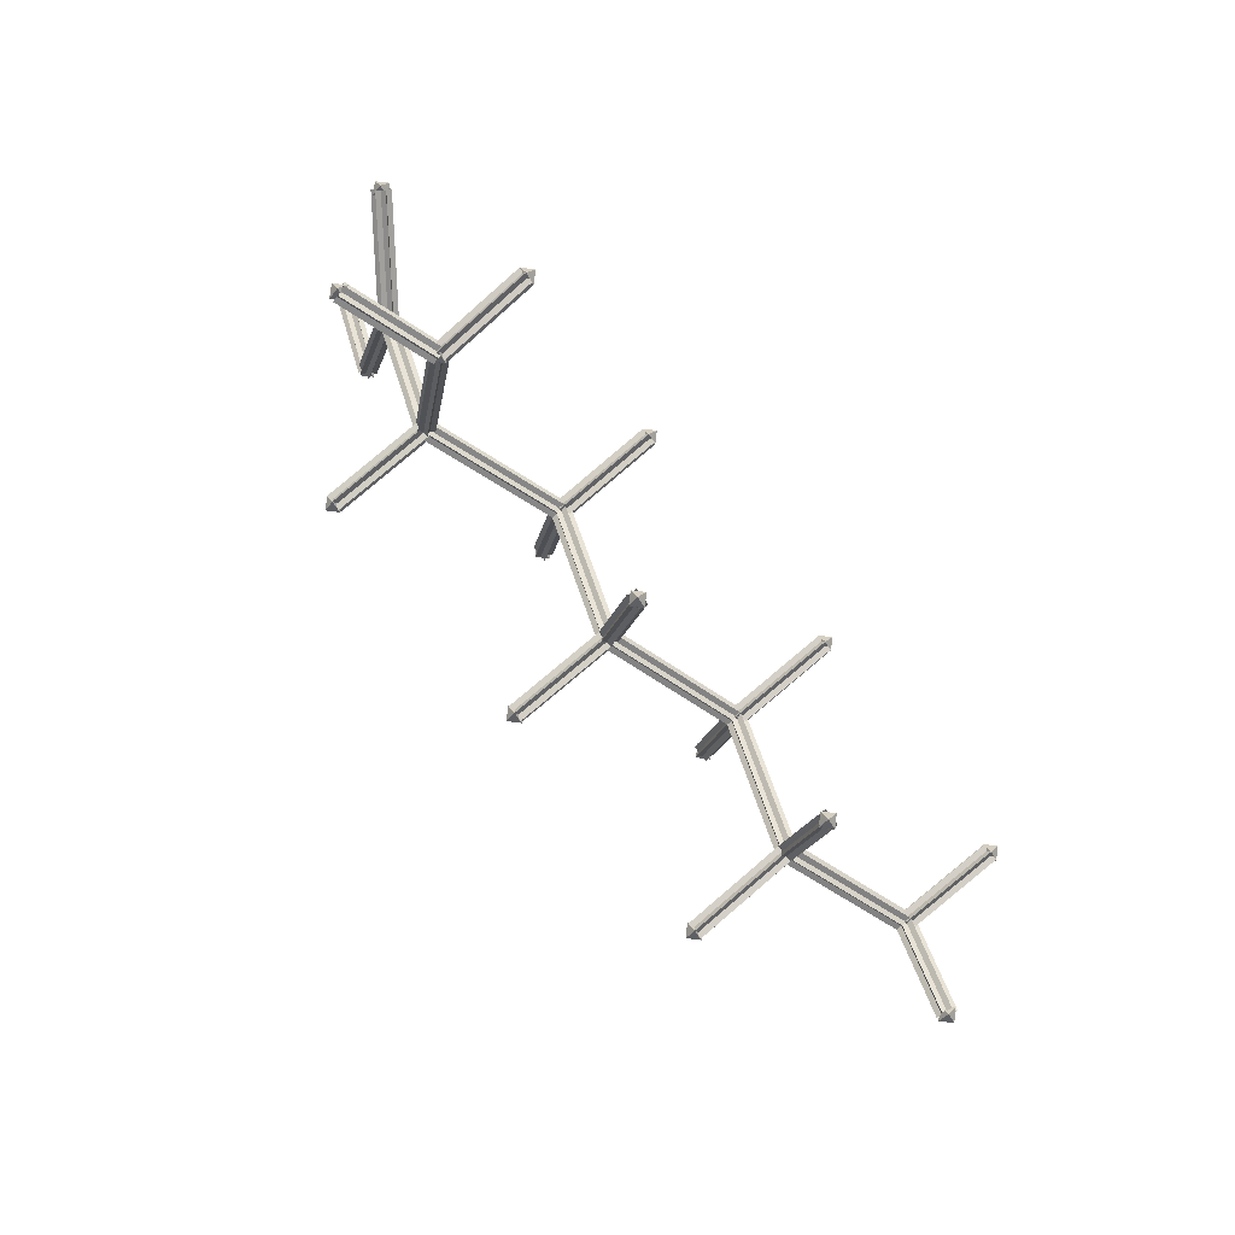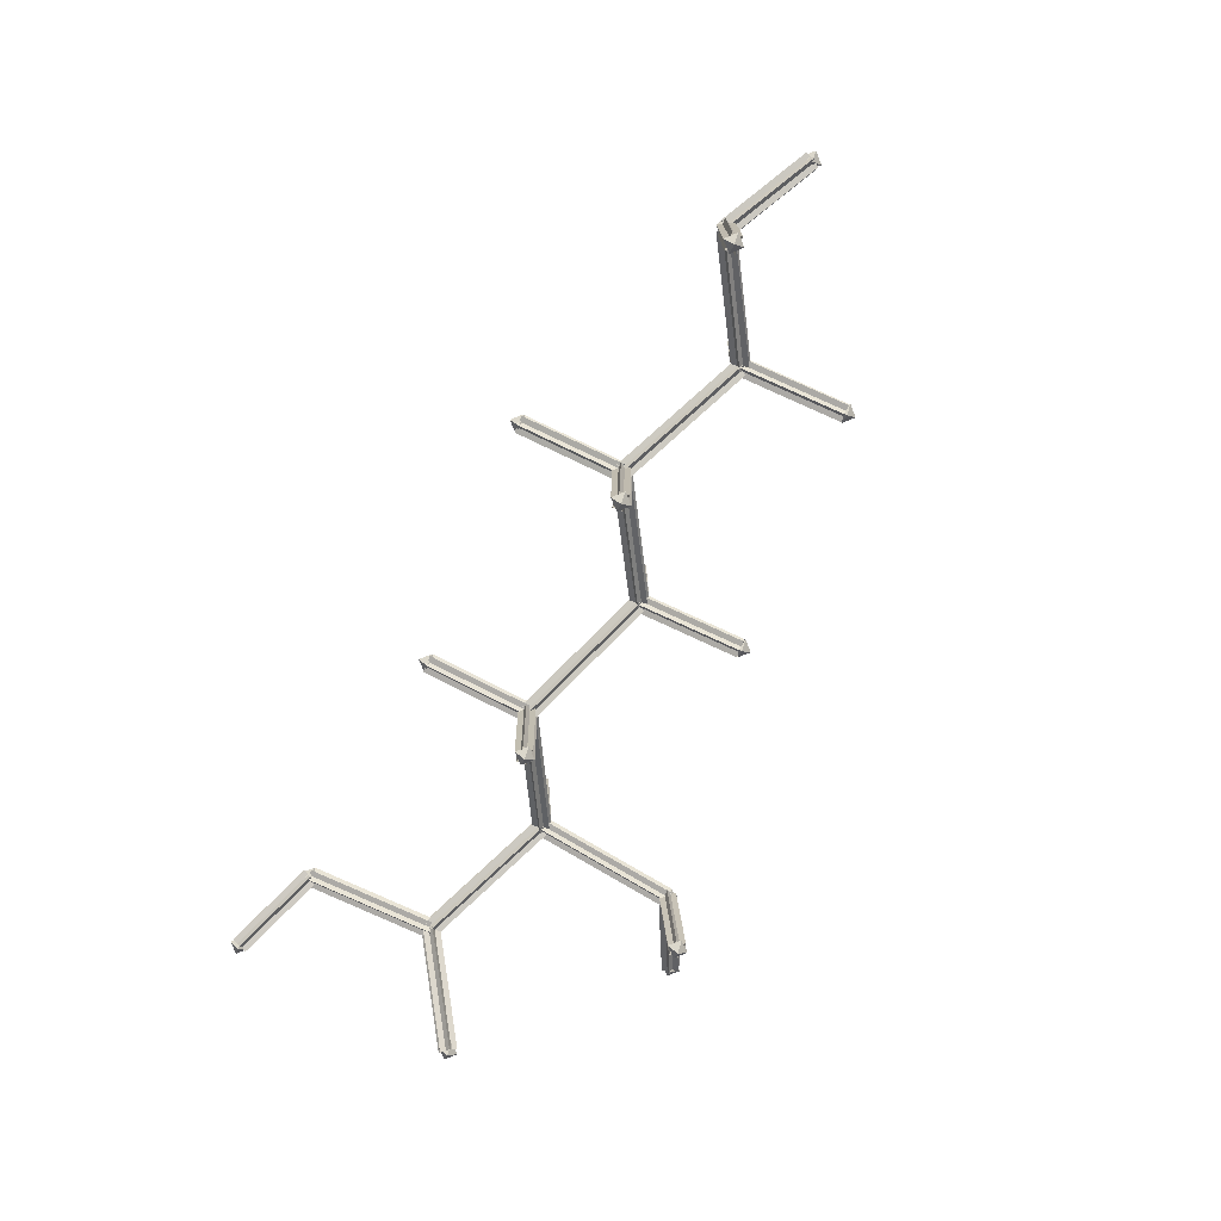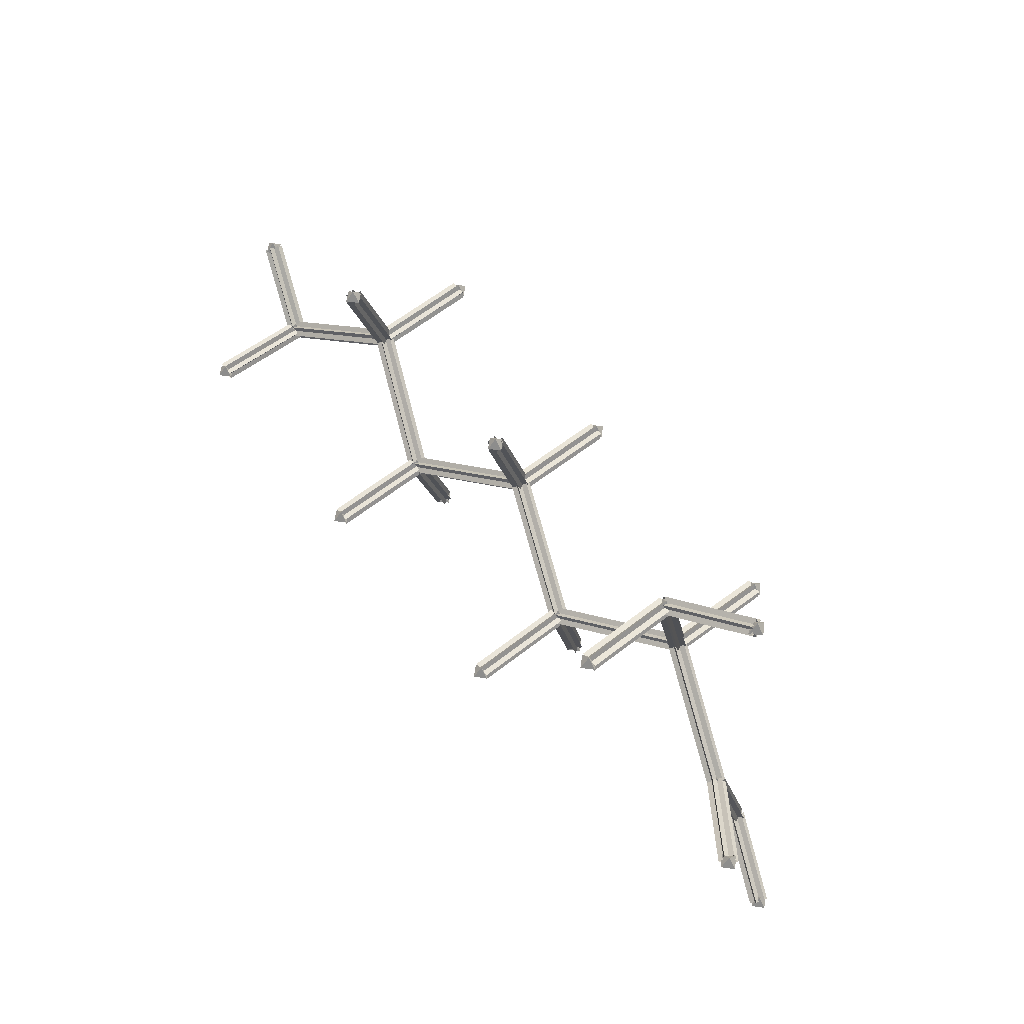
<metadata>
{"format":"obj","ext":"obj","renderer":"f3d","projection":"perspective","resolution":1024,"background":"white","views":[{"elev":79.9,"azim":52.0,"up":"+Y"},{"elev":-74.4,"azim":67.2,"up":"+Z"},{"elev":60.0,"azim":-126.9,"up":"+Y"}]}
</metadata>
<code>
v 0.9042 -2.013 1.19
v 0.9042 -1.813 1.19
v 1.004 -1.913 1.19
v 0.9042 -1.913 1.29
v 0.8042 -1.913 1.19
v 0.9042 -1.913 1.09
v 0.1312 -0.1268 0.1966
v 0.1312 0.0732 0.1966
v 0.2312 -0.0268 0.1966
v 0.1312 -0.0268 0.2966
v 0.03123 -0.0268 0.1966
v 0.1312 -0.0268 0.09656
v 2.192 1.38 0.9296
v 2.192 1.58 0.9296
v 2.292 1.48 0.9296
v 2.192 1.48 1.03
v 2.092 1.48 0.9296
v 2.192 1.48 0.8296
v 8.553 -0.7828 0.5656
v 8.553 -0.5828 0.5656
v 8.653 -0.6828 0.5656
v 8.553 -0.6828 0.6656
v 8.453 -0.6828 0.5656
v 8.553 -0.6828 0.4656
v 4.862 -0.0598 1.163
v 4.862 0.1402 1.163
v 4.962 0.0402 1.163
v 4.862 0.0402 1.263
v 4.762 0.0402 1.163
v 4.862 0.0402 1.063
v 3.539 -0.6848 0.6986
v 3.539 -0.4848 0.6986
v 3.639 -0.5848 0.6986
v 3.539 -0.5848 0.7986
v 3.439 -0.5848 0.6986
v 3.539 -0.5848 0.5986
v 6.102 -0.7718 0.6136
v 6.102 -0.5718 0.6136
v 6.202 -0.6718 0.6136
v 6.102 -0.6718 0.7136
v 6.002 -0.6718 0.6136
v 6.102 -0.6718 0.5136
v 2.281 -0.0358 1.29
v 2.281 0.1642 1.29
v 2.381 0.0642 1.29
v 2.281 0.0642 1.39
v 2.181 0.0642 1.29
v 2.281 0.0642 1.19
v 7.383 -0.0878 1.091
v 7.383 0.1122 1.091
v 7.483 0.0122 1.091
v 7.383 0.0122 1.191
v 7.283 0.0122 1.091
v 7.383 0.0122 0.9906
v 1.001 -0.7068 0.8376
v 1.001 -0.5068 0.8376
v 1.101 -0.6068 0.8376
v 1.001 -0.6068 0.9376
v 0.9012 -0.6068 0.8376
v 1.001 -0.6068 0.7376
v 4.895 0.9932 0.8566
v 4.895 1.193 0.8566
v 4.995 1.093 0.8566
v 4.895 1.093 0.9566
v 4.795 1.093 0.8566
v 4.895 1.093 0.7566
v 4.897 -0.0728 2.26
v 4.897 0.1272 2.26
v 4.997 0.0272 2.26
v 4.897 0.0272 2.36
v 4.797 0.0272 2.26
v 4.897 0.0272 2.16
v 3.49 -0.6508 -0.3974
v 3.49 -0.4508 -0.3974
v 3.59 -0.5508 -0.3974
v 3.49 -0.5508 -0.2974
v 3.39 -0.5508 -0.3974
v 3.49 -0.5508 -0.4974
v 3.547 -1.75 0.9626
v 3.547 -1.55 0.9626
v 3.647 -1.65 0.9626
v 3.547 -1.65 1.063
v 3.447 -1.65 0.9626
v 3.547 -1.65 0.8626
v 6.093 -1.82 0.9386
v 6.093 -1.62 0.9386
v 6.193 -1.72 0.9386
v 6.093 -1.72 1.039
v 5.993 -1.72 0.9386
v 6.093 -1.72 0.8386
v 6.064 -0.7718 -0.4824
v 6.064 -0.5718 -0.4824
v 6.164 -0.6718 -0.4824
v 6.064 -0.6718 -0.3824
v 5.964 -0.6718 -0.4824
v 6.064 -0.6718 -0.5824
v 2.312 -0.0998 2.384
v 2.312 0.1002 2.384
v 2.412 0.0001969 2.384
v 2.312 0.0001969 2.484
v 2.212 0.0001969 2.384
v 2.312 0.0001969 2.284
v 7.403 0.9562 0.7586
v 7.403 1.156 0.7586
v 7.503 1.056 0.7586
v 7.403 1.056 0.8586
v 7.303 1.056 0.7586
v 7.403 1.056 0.6586
v 7.428 -0.0918 2.186
v 7.428 0.1082 2.186
v 7.528 0.008197 2.186
v 7.428 0.008197 2.286
v 7.328 0.008197 2.186
v 7.428 0.008197 2.086
v 2.128 1.479 -0.08344
v 2.128 1.679 -0.08344
v 2.228 1.579 -0.08344
v 2.128 1.579 0.01656
v 2.028 1.579 -0.08344
v 2.128 1.579 -0.1834
v 1.342 1.786 1.319
v 1.342 1.986 1.319
v 1.442 1.886 1.319
v 1.342 1.886 1.419
v 1.242 1.886 1.319
v 1.342 1.886 1.219
v 8.537 -0.7608 -0.4534
v 8.537 -0.5608 -0.4534
v 8.637 -0.6608 -0.4534
v 8.537 -0.6608 -0.3534
v 8.437 -0.6608 -0.4534
v 8.537 -0.6608 -0.5534
v 9.396 -0.2858 0.8486
v 9.396 -0.0858 0.8486
v 9.496 -0.1858 0.8486
v 9.396 -0.1858 0.9486
v 9.296 -0.1858 0.8486
v 9.396 -0.1858 0.7486
v 0.06823 -2.416 0.8736
v 0.06823 -2.216 0.8736
v 0.1682 -2.316 0.8736
v 0.06823 -2.316 0.9736
v -0.03177 -2.316 0.8736
v 0.06823 -2.316 0.7736
v 1.001 -0.6068 0.8376
v 1.001 -0.6328 0.741
v 0.9042 -1.939 1.093
v 0.9148 -0.5878 0.8842
v 0.8178 -1.894 1.236
v 1.088 -0.5998 0.8875
v 0.9906 -1.906 1.239
v 0.9042 -1.887 1.286
v 1.001 -0.5808 0.9341
v 0.8178 -1.92 1.14
v 0.9148 -0.6138 0.7877
v 0.9906 -1.932 1.143
v 1.088 -0.6258 0.7909
v 0.06823 -2.316 0.8736
v 0.1036 -2.316 0.78
v 0.9396 -1.913 1.096
v 0.08385 -2.395 0.9329
v 0.9198 -1.992 1.249
v 0.01725 -2.237 0.9077
v 0.8532 -1.834 1.224
v 0.8689 -1.913 1.283
v 0.03287 -2.316 0.9671
v 0.9552 -1.992 1.155
v 0.1192 -2.395 0.8394
v 0.8886 -1.834 1.13
v 0.0526 -2.237 0.8142
v 0.9419 -0.6068 0.9181
v 0.07191 -0.0268 0.2771
v 0.9979 -0.6831 0.773
v 0.1279 -0.1031 0.132
v 1.064 -0.5305 0.8216
v 0.1939 0.0495 0.1806
v 0.1905 -0.0268 0.1161
v 1.061 -0.6068 0.7571
v 0.06859 -0.1031 0.2125
v 0.9386 -0.6831 0.8535
v 0.1345 0.0495 0.2611
v 1.005 -0.5305 0.9021
v 1.342 1.886 1.319
v 1.301 1.886 1.228
v 2.151 1.48 0.8386
v 1.332 1.807 1.378
v 2.182 1.401 0.9894
v 1.394 1.966 1.35
v 2.244 1.56 0.9607
v 2.234 1.48 1.02
v 1.384 1.886 1.409
v 2.14 1.401 0.8985
v 1.29 1.807 1.287
v 2.203 1.56 0.8697
v 1.353 1.966 1.259
v 2.128 1.579 -0.08344
v 2.128 1.48 -0.09316
v 2.192 1.381 0.9198
v 2.042 1.628 -0.07317
v 2.106 1.529 0.9398
v 2.215 1.629 -0.08398
v 2.279 1.53 0.929
v 2.192 1.58 0.9393
v 2.128 1.679 -0.07371
v 2.106 1.43 0.9301
v 2.042 1.529 -0.08289
v 2.279 1.431 0.9193
v 2.215 1.53 -0.09371
v 2.281 0.0642 1.29
v 2.281 0.08884 1.386
v 2.192 1.505 1.026
v 2.195 0.04677 1.242
v 2.106 1.463 0.8824
v 2.368 0.05698 1.24
v 2.279 1.473 0.8798
v 2.192 1.456 0.8326
v 2.281 0.03956 1.193
v 2.106 1.487 0.9793
v 2.195 0.07141 1.339
v 2.279 1.498 0.9767
v 2.368 0.08162 1.337
v 7.383 0.0122 1.091
v 7.342 0.0122 0.9993
v 8.512 -0.6828 0.4743
v 7.366 -0.06394 1.153
v 8.536 -0.7589 0.6281
v 7.441 0.08834 1.119
v 8.611 -0.6067 0.5943
v 8.594 -0.6828 0.6568
v 7.424 0.0122 1.182
v 8.495 -0.7589 0.5368
v 7.325 -0.06394 1.062
v 8.57 -0.6067 0.5031
v 7.4 0.08834 1.028
v 8.537 -0.6608 -0.4534
v 8.537 -0.7608 -0.4556
v 8.553 -0.7828 0.5634
v 8.451 -0.6108 -0.451
v 8.467 -0.6328 0.568
v 8.624 -0.6108 -0.4537
v 8.64 -0.6328 0.5653
v 8.553 -0.5828 0.5677
v 8.537 -0.5608 -0.4513
v 8.467 -0.7328 0.5658
v 8.451 -0.7108 -0.4532
v 8.64 -0.7328 0.5631
v 8.624 -0.7108 -0.4559
v 9.396 -0.1858 0.8486
v 9.364 -0.1858 0.9434
v 8.521 -0.6828 0.6604
v 9.452 -0.2614 0.8146
v 8.609 -0.7584 0.5316
v 9.372 -0.1102 0.7877
v 8.529 -0.6072 0.5047
v 8.585 -0.6828 0.4708
v 9.428 -0.1858 0.7538
v 8.577 -0.7584 0.6264
v 9.42 -0.2614 0.9094
v 8.497 -0.6072 0.5995
v 9.34 -0.1102 0.8825
v 3.539 -0.5848 0.6986
v 3.572 -0.5848 0.6042
v 4.895 0.0402 1.068
v 3.556 -0.6639 0.7574
v 4.879 -0.0389 1.221
v 3.489 -0.5057 0.7341
v 4.812 0.1193 1.198
v 4.829 0.0402 1.257
v 3.506 -0.5848 0.7929
v 4.912 -0.0389 1.127
v 3.589 -0.6639 0.663
v 4.845 0.1193 1.104
v 3.522 -0.5057 0.6397
v 4.897 0.0272 2.26
v 4.897 0.1272 2.261
v 4.862 0.1402 1.164
v 4.811 -0.02283 2.262
v 4.776 -0.009832 1.165
v 4.984 -0.02277 2.256
v 4.949 -0.009767 1.159
v 4.862 -0.0598 1.161
v 4.897 -0.0728 2.258
v 4.776 0.09016 1.166
v 4.811 0.07716 2.263
v 4.949 0.09023 1.16
v 4.984 0.07723 2.257
v 4.895 1.093 0.8566
v 4.895 1.065 0.7605
v 4.862 0.01229 1.067
v 4.809 1.11 0.9038
v 4.776 0.05665 1.21
v 4.982 1.105 0.9053
v 4.949 0.05165 1.211
v 4.862 0.0681 1.259
v 4.895 1.121 0.9526
v 4.776 0.02875 1.114
v 4.809 1.082 0.8078
v 4.949 0.02374 1.115
v 4.982 1.077 0.8093
v 6.102 -0.6718 0.6136
v 6.143 -0.6718 0.705
v 4.903 0.0402 1.254
v 6.045 -0.7485 0.5841
v 4.805 -0.03648 1.133
v 6.119 -0.5951 0.5515
v 4.879 0.1169 1.101
v 4.822 0.0402 1.071
v 6.062 -0.6718 0.5221
v 4.846 -0.03648 1.225
v 6.086 -0.7485 0.6756
v 4.919 0.1169 1.192
v 6.159 -0.5951 0.643
v 2.239 0.0642 1.199
v 3.497 -0.5848 0.6081
v 2.269 -0.01427 1.35
v 3.527 -0.6633 0.7594
v 2.336 0.1427 1.319
v 3.594 -0.5063 0.7282
v 3.582 -0.5848 0.7891
v 2.324 0.0642 1.38
v 3.485 -0.6633 0.6689
v 2.227 -0.01427 1.26
v 3.551 -0.5063 0.6377
v 2.293 0.1427 1.229
v 3.547 -1.65 0.9626
v 3.547 -1.626 1.06
v 3.539 -0.5607 0.7956
v 3.461 -1.662 0.9142
v 3.453 -0.5974 0.6502
v 3.634 -1.661 0.9139
v 3.626 -0.5962 0.6499
v 3.539 -0.6089 0.6015
v 3.547 -1.674 0.8655
v 3.453 -0.5734 0.7472
v 3.461 -1.638 1.011
v 3.626 -0.5722 0.7469
v 3.634 -1.637 1.011
v 3.49 -0.5508 -0.3974
v 3.49 -0.6508 -0.4005
v 3.539 -0.6848 0.6955
v 3.404 -0.5009 -0.392
v 3.453 -0.5349 0.704
v 3.577 -0.5007 -0.3998
v 3.626 -0.5347 0.6962
v 3.539 -0.4849 0.7017
v 3.49 -0.4509 -0.3943
v 3.453 -0.6349 0.7009
v 3.404 -0.6009 -0.3951
v 3.626 -0.6347 0.6931
v 3.577 -0.6007 -0.4029
v 6.093 -1.72 0.9386
v 6.093 -1.69 1.034
v 6.102 -0.6422 0.7091
v 6.007 -1.734 0.8906
v 6.016 -0.6859 0.5656
v 6.18 -1.735 0.891
v 6.189 -0.6873 0.566
v 6.102 -0.7014 0.518
v 6.093 -1.749 0.843
v 6.016 -0.6563 0.6611
v 6.007 -1.704 0.9861
v 6.189 -0.6577 0.6615
v 6.18 -1.706 0.9865
v 6.064 -0.6718 -0.4824
v 5.978 -0.6218 -0.4794
v 6.016 -0.6218 0.6166
v 6.151 -0.6218 -0.4854
v 6.189 -0.6218 0.6106
v 6.016 -0.7218 0.6166
v 5.978 -0.7218 -0.4794
v 6.189 -0.7218 0.6106
v 6.151 -0.7218 -0.4854
v 7.348 0.0122 1.184
v 6.067 -0.6718 0.7073
v 7.437 -0.06525 1.057
v 6.156 -0.7493 0.5802
v 7.364 0.08964 1.03
v 6.083 -0.5944 0.5532
v 6.137 -0.6718 0.5198
v 7.418 0.0122 0.9968
v 6.121 -0.7493 0.6739
v 7.402 -0.06525 1.151
v 6.048 -0.5944 0.6469
v 7.329 0.08964 1.124
v 1.035 -0.6068 0.7433
v 2.315 0.0642 1.195
v 1.021 -0.6844 0.8975
v 2.301 -0.01344 1.349
v 0.9484 -0.5292 0.8719
v 2.228 0.1418 1.324
v 2.248 0.0642 1.384
v 0.9679 -0.6068 0.9319
v 2.334 -0.01344 1.255
v 1.054 -0.6844 0.8032
v 2.262 0.1418 1.23
v 0.9817 -0.5292 0.7776
v 2.312 0.0001969 2.384
v 2.312 0.1 2.389
v 2.281 0.164 1.295
v 2.226 -0.04986 2.383
v 2.195 0.01414 1.289
v 2.399 -0.04957 2.378
v 2.368 0.01443 1.284
v 2.281 -0.03563 1.284
v 2.312 -0.09963 2.378
v 2.195 0.114 1.295
v 2.226 0.04997 2.389
v 2.368 0.1143 1.29
v 2.399 0.05025 2.384
v 7.428 0.008197 2.186
v 7.428 0.1082 2.186
v 7.383 0.1122 1.091
v 7.342 -0.04182 2.189
v 7.297 -0.03782 1.094
v 7.515 -0.04179 2.182
v 7.47 -0.03779 1.087
v 7.383 -0.0878 1.09
v 7.428 -0.0918 2.185
v 7.297 0.06218 1.094
v 7.342 0.05818 2.189
v 7.47 0.06221 1.087
v 7.515 0.05821 2.182
v 7.403 1.056 0.7586
v 7.403 1.026 0.6633
v 7.383 -0.01811 0.9953
v 7.317 1.073 0.8057
v 7.297 0.02886 1.138
v 7.49 1.07 0.8067
v 7.47 0.02584 1.139
v 7.383 0.0425 1.186
v 7.403 1.087 0.8539
v 7.297 -0.001449 1.042
v 7.317 1.043 0.7104
v 7.47 -0.004462 1.043
v 7.49 1.04 0.7114
g Lysine_cid5962_1_line
f 1 3 4
f 4 3 2
f 1 4 5
f 5 4 2
f 1 5 6
f 6 5 2
f 1 6 3
f 3 6 2
f 7 9 10
f 10 9 8
f 7 10 11
f 11 10 8
f 7 11 12
f 12 11 8
f 7 12 9
f 9 12 8
f 13 15 16
f 16 15 14
f 13 16 17
f 17 16 14
f 13 17 18
f 18 17 14
f 13 18 15
f 15 18 14
f 19 21 22
f 22 21 20
f 19 22 23
f 23 22 20
f 19 23 24
f 24 23 20
f 19 24 21
f 21 24 20
f 25 27 28
f 28 27 26
f 25 28 29
f 29 28 26
f 25 29 30
f 30 29 26
f 25 30 27
f 27 30 26
f 31 33 34
f 34 33 32
f 31 34 35
f 35 34 32
f 31 35 36
f 36 35 32
f 31 36 33
f 33 36 32
f 37 39 40
f 40 39 38
f 37 40 41
f 41 40 38
f 37 41 42
f 42 41 38
f 37 42 39
f 39 42 38
f 43 45 46
f 46 45 44
f 43 46 47
f 47 46 44
f 43 47 48
f 48 47 44
f 43 48 45
f 45 48 44
f 49 51 52
f 52 51 50
f 49 52 53
f 53 52 50
f 49 53 54
f 54 53 50
f 49 54 51
f 51 54 50
f 55 57 58
f 58 57 56
f 55 58 59
f 59 58 56
f 55 59 60
f 60 59 56
f 55 60 57
f 57 60 56
f 61 63 64
f 64 63 62
f 61 64 65
f 65 64 62
f 61 65 66
f 66 65 62
f 61 66 63
f 63 66 62
f 67 69 70
f 70 69 68
f 67 70 71
f 71 70 68
f 67 71 72
f 72 71 68
f 67 72 69
f 69 72 68
f 73 75 76
f 76 75 74
f 73 76 77
f 77 76 74
f 73 77 78
f 78 77 74
f 73 78 75
f 75 78 74
f 79 81 82
f 82 81 80
f 79 82 83
f 83 82 80
f 79 83 84
f 84 83 80
f 79 84 81
f 81 84 80
f 85 87 88
f 88 87 86
f 85 88 89
f 89 88 86
f 85 89 90
f 90 89 86
f 85 90 87
f 87 90 86
f 91 93 94
f 94 93 92
f 91 94 95
f 95 94 92
f 91 95 96
f 96 95 92
f 91 96 93
f 93 96 92
f 97 99 100
f 100 99 98
f 97 100 101
f 101 100 98
f 97 101 102
f 102 101 98
f 97 102 99
f 99 102 98
f 103 105 106
f 106 105 104
f 103 106 107
f 107 106 104
f 103 107 108
f 108 107 104
f 103 108 105
f 105 108 104
f 109 111 112
f 112 111 110
f 109 112 113
f 113 112 110
f 109 113 114
f 114 113 110
f 109 114 111
f 111 114 110
f 115 117 118
f 118 117 116
f 115 118 119
f 119 118 116
f 115 119 120
f 120 119 116
f 115 120 117
f 117 120 116
f 121 123 124
f 124 123 122
f 121 124 125
f 125 124 122
f 121 125 126
f 126 125 122
f 121 126 123
f 123 126 122
f 127 129 130
f 130 129 128
f 127 130 131
f 131 130 128
f 127 131 132
f 132 131 128
f 127 132 129
f 129 132 128
f 133 135 136
f 136 135 134
f 133 136 137
f 137 136 134
f 133 137 138
f 138 137 134
f 133 138 135
f 135 138 134
f 139 141 142
f 142 141 140
f 139 142 143
f 143 142 140
f 139 143 144
f 144 143 140
f 139 144 141
f 141 144 140
f 145 145 145
f 145 145 145
f 145 145 145
f 146 147 149 148
f 148 149 151 150
f 150 151 147 146
f 152 153 155 154
f 154 155 157 156
f 156 157 153 152
f 158 158 158
f 158 158 158
f 158 158 158
f 159 160 162 161
f 161 162 164 163
f 163 164 160 159
f 165 166 168 167
f 167 168 170 169
f 169 170 166 165
f 145 145 145
f 145 145 145
f 145 145 145
f 171 172 174 173
f 173 174 176 175
f 175 176 172 171
f 177 178 180 179
f 179 180 182 181
f 181 182 178 177
f 183 183 183
f 183 183 183
f 183 183 183
f 184 185 187 186
f 186 187 189 188
f 188 189 185 184
f 190 191 193 192
f 192 193 195 194
f 194 195 191 190
f 196 196 196
f 196 196 196
f 196 196 196
f 197 198 200 199
f 199 200 202 201
f 201 202 198 197
f 203 204 206 205
f 205 206 208 207
f 207 208 204 203
f 209 209 209
f 209 209 209
f 209 209 209
f 210 211 213 212
f 212 213 215 214
f 214 215 211 210
f 216 217 219 218
f 218 219 221 220
f 220 221 217 216
f 222 222 222
f 222 222 222
f 222 222 222
f 223 224 226 225
f 225 226 228 227
f 227 228 224 223
f 229 230 232 231
f 231 232 234 233
f 233 234 230 229
f 235 235 235
f 235 235 235
f 235 235 235
f 236 237 239 238
f 238 239 241 240
f 240 241 237 236
f 242 243 245 244
f 244 245 247 246
f 246 247 243 242
f 248 248 248
f 248 248 248
f 248 248 248
f 249 250 252 251
f 251 252 254 253
f 253 254 250 249
f 255 256 258 257
f 257 258 260 259
f 259 260 256 255
f 261 261 261
f 261 261 261
f 261 261 261
f 262 263 265 264
f 264 265 267 266
f 266 267 263 262
f 268 269 271 270
f 270 271 273 272
f 272 273 269 268
f 274 274 274
f 274 274 274
f 274 274 274
f 275 276 278 277
f 277 278 280 279
f 279 280 276 275
f 281 282 284 283
f 283 284 286 285
f 285 286 282 281
f 287 287 287
f 287 287 287
f 287 287 287
f 288 289 291 290
f 290 291 293 292
f 292 293 289 288
f 294 295 297 296
f 296 297 299 298
f 298 299 295 294
f 300 300 300
f 300 300 300
f 300 300 300
f 301 302 304 303
f 303 304 306 305
f 305 306 302 301
f 307 308 310 309
f 309 310 312 311
f 311 312 308 307
f 209 209 209
f 209 209 209
f 209 209 209
f 313 314 316 315
f 315 316 318 317
f 317 318 314 313
f 319 320 322 321
f 321 322 324 323
f 323 324 320 319
f 325 325 325
f 325 325 325
f 325 325 325
f 326 327 329 328
f 328 329 331 330
f 330 331 327 326
f 332 333 335 334
f 334 335 337 336
f 336 337 333 332
f 338 338 338
f 338 338 338
f 338 338 338
f 339 340 342 341
f 341 342 344 343
f 343 344 340 339
f 345 346 348 347
f 347 348 350 349
f 349 350 346 345
f 351 351 351
f 351 351 351
f 351 351 351
f 352 353 355 354
f 354 355 357 356
f 356 357 353 352
f 358 359 361 360
f 360 361 363 362
f 362 363 359 358
f 364 364 364
f 364 364 364
f 364 364 364
f 91 37 366 365
f 365 366 368 367
f 367 368 37 91
f 38 92 370 369
f 369 370 372 371
f 371 372 92 38
f 222 222 222
f 222 222 222
f 222 222 222
f 373 374 376 375
f 375 376 378 377
f 377 378 374 373
f 379 380 382 381
f 381 382 384 383
f 383 384 380 379
f 145 145 145
f 145 145 145
f 145 145 145
f 385 386 388 387
f 387 388 390 389
f 389 390 386 385
f 391 392 394 393
f 393 394 396 395
f 395 396 392 391
f 397 397 397
f 397 397 397
f 397 397 397
f 398 399 401 400
f 400 401 403 402
f 402 403 399 398
f 404 405 407 406
f 406 407 409 408
f 408 409 405 404
f 410 410 410
f 410 410 410
f 410 410 410
f 411 412 414 413
f 413 414 416 415
f 415 416 412 411
f 417 418 420 419
f 419 420 422 421
f 421 422 418 417
f 423 423 423
f 423 423 423
f 423 423 423
f 424 425 427 426
f 426 427 429 428
f 428 429 425 424
f 430 431 433 432
f 432 433 435 434
f 434 435 431 430

</code>
